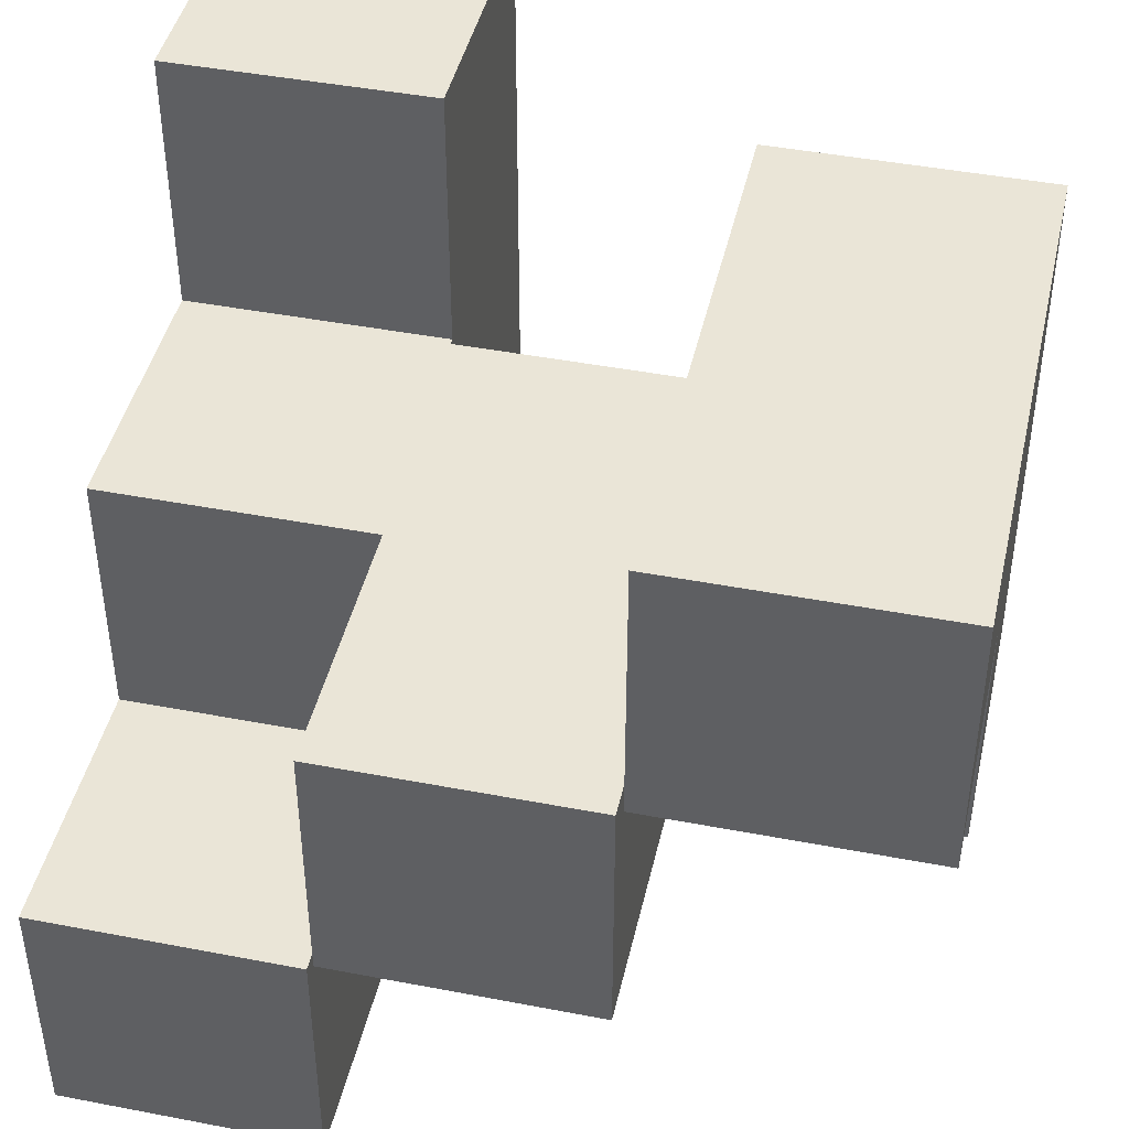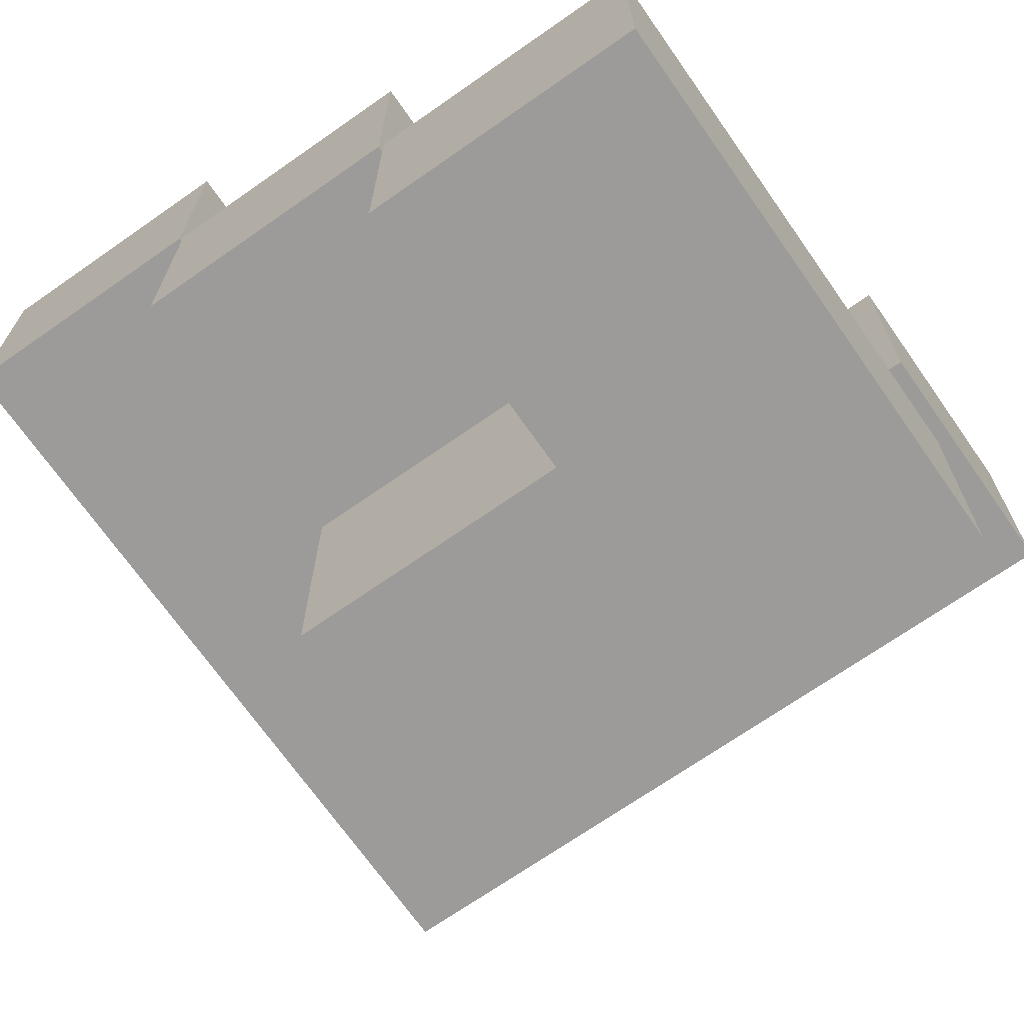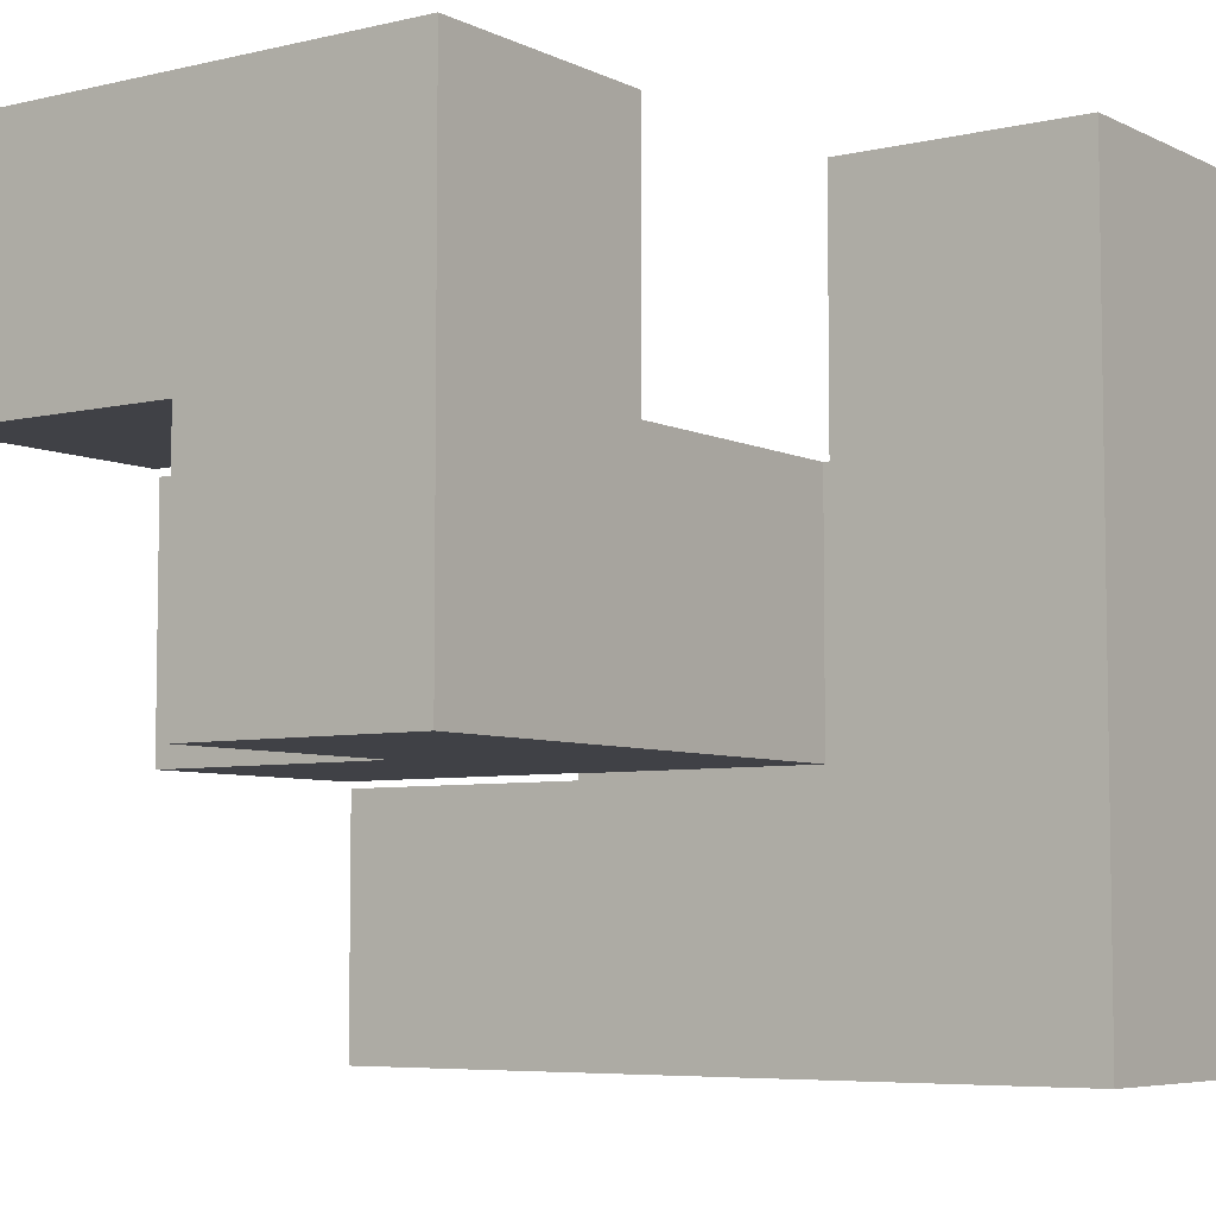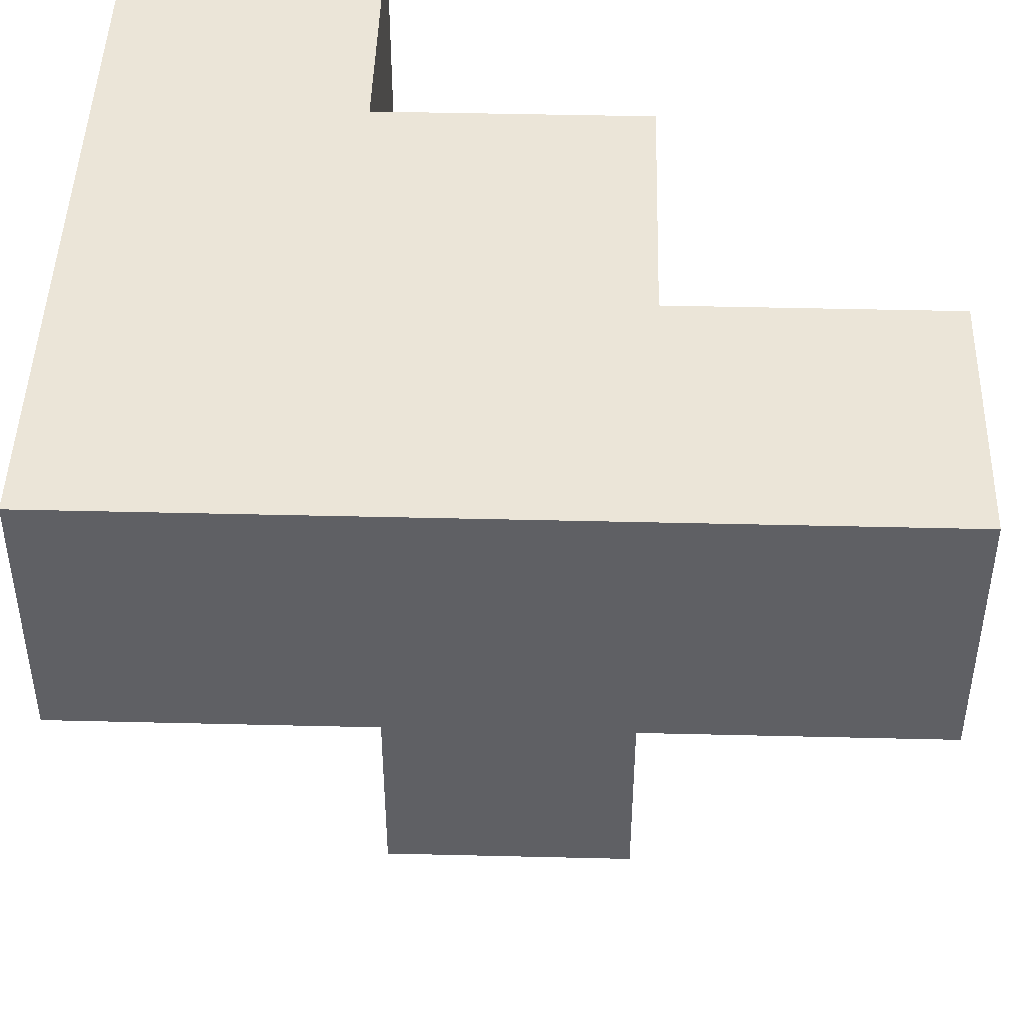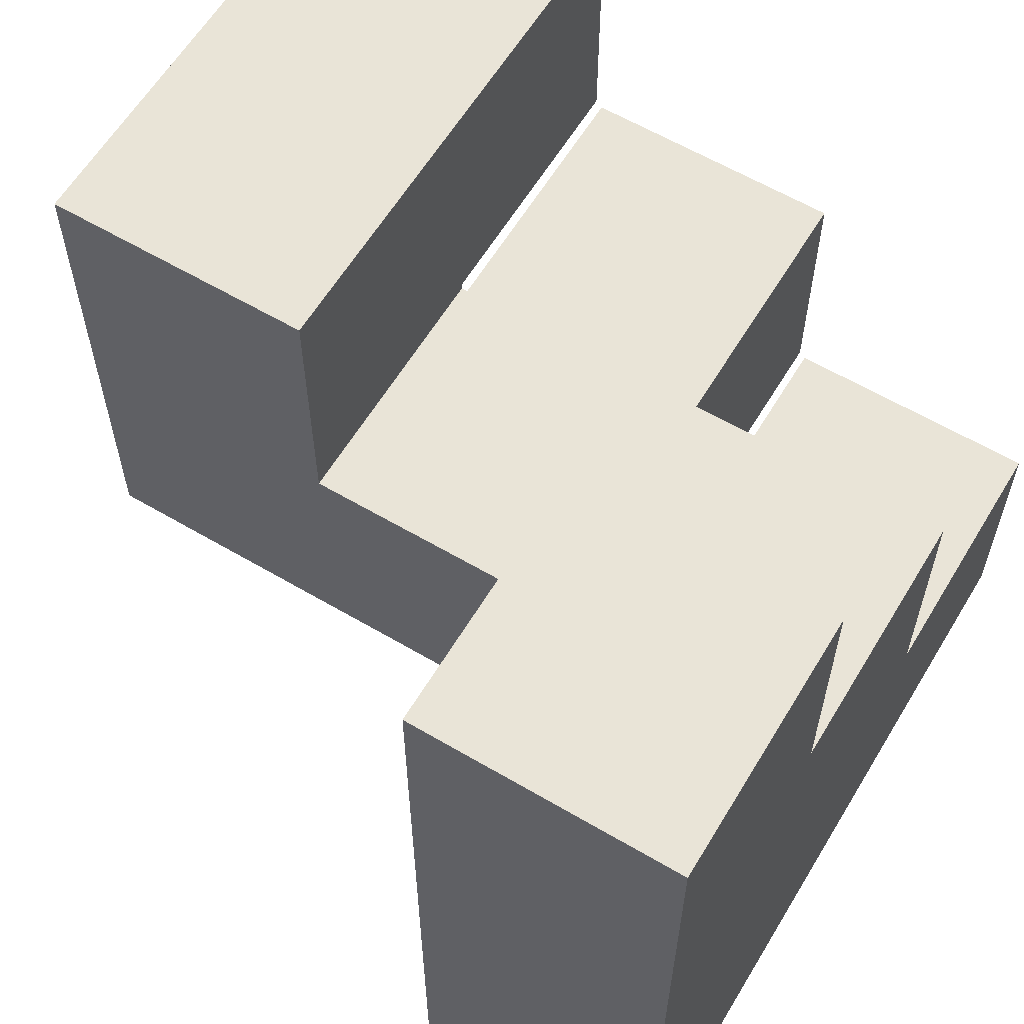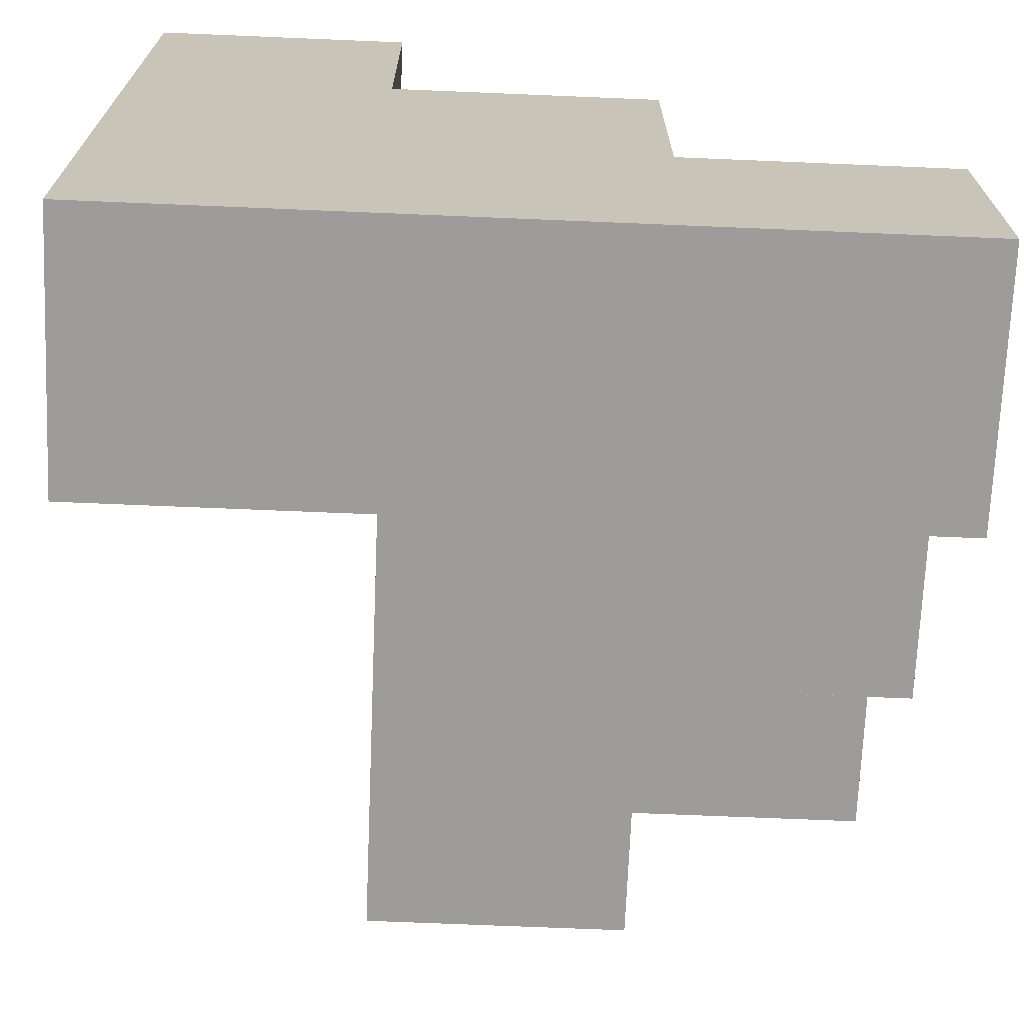
<metadata>
{"format":"obj","ext":"obj","renderer":"f3d","projection":"perspective","resolution":1024,"background":"white","views":[{"elev":44.0,"azim":102.7,"up":"+Y"},{"elev":-69.9,"azim":125.0,"up":"+Z"},{"elev":-6.0,"azim":-144.5,"up":"+Y"},{"elev":45.6,"azim":1.6,"up":"+Z"},{"elev":60.9,"azim":-59.0,"up":"+Y"},{"elev":-70.1,"azim":-2.4,"up":"+Y"}]}
</metadata>
<code>
v 0.006 -0.494 -0.994
v 0.006 -0.494 -0.506
v 0.006 -0.006 -0.506
v 0.006 -0.006 -0.994
v 0.006 0 -0.506
v 0.006 0 -0.994
v 0.006 -0.494 -0.5
v 0.006 -0.006 -0.5
v 0.494 -0.494 -0.994
v 0.494 -0.006 -0.994
v 0.494 -0.006 -0.506
v 0.494 -0.494 -0.506
v 0.494 0 -0.994
v 0.494 0 -0.506
v 0.494 -0.006 -0.5
v 0.494 -0.494 -0.5
v 0.006 0.006 -0.506
v 0.006 0.006 -0.994
v 0.006 0.494 -0.506
v 0.006 0.494 -0.994
v 0.494 0.006 -0.994
v 0.494 0.006 -0.506
v 0.5 0.006 -0.994
v 0.5 0.006 -0.506
v 0.494 0.494 -0.506
v 0.494 0.494 -0.994
v 0.5 0.494 -0.506
v 0.5 0.494 -0.994
v 0.994 0.006 -0.994
v 0.994 0.494 -0.994
v 0.994 0.494 -0.506
v 0.994 0.006 -0.506
v 0.506 0.006 -0.994
v 0.506 0.006 -0.506
v 0.506 0.494 -0.506
v 0.506 0.494 -0.994
v 0.006 -0.494 -0.494
v 0.006 -0.006 -0.494
v 0.006 -0.494 -0.006
v 0.006 -0.006 -0.006
v 0.006 -0.494 0
v 0.006 -0.006 0
v 0.494 -0.006 -0.494
v 0.494 -0.494 -0.494
v 0.494 -0.494 -0.006
v 0.494 -0.006 -0.006
v 0.494 -0.006 0
v 0.494 -0.494 0
v 0.5 -0.494 -0.494
v 0.5 -0.494 -0.006
v 0.5 -0.006 -0.006
v 0.5 -0.006 -0.494
v 0.994 -0.494 -0.494
v 0.994 -0.006 -0.494
v 0.994 -0.006 -0.006
v 0.994 -0.494 -0.006
v 0.506 -0.494 -0.494
v 0.506 -0.494 -0.006
v 0.506 -0.006 -0.006
v 0.506 -0.006 -0.494
v -0.494 -0.994 0.006
v -0.494 -0.994 0.494
v -0.494 -0.506 0.494
v -0.494 -0.506 0.006
v -0.494 -0.5 0.494
v -0.494 -0.5 0.006
v -0.006 -0.994 0.006
v -0.006 -0.994 0.494
v 0 -0.994 0.006
v 0 -0.994 0.494
v -0.006 -0.506 0.006
v 0 -0.506 0.006
v -0.006 -0.5 0.006
v 0 -0.5 0.006
v -0.006 -0.506 0.494
v 0 -0.506 0.494
v -0.006 -0.5 0.494
v 0 -0.5 0.494
v 0.494 -0.506 0.006
v 0.494 -0.5 0.006
v 0.494 -0.5 0.494
v 0.494 -0.506 0.494
v 0.006 -0.994 0.006
v 0.006 -0.994 0.494
v 0.494 -0.994 0.006
v 0.494 -0.994 0.494
v 0.5 -0.994 0.006
v 0.5 -0.994 0.494
v 0.5 -0.506 0.494
v 0.5 -0.506 0.006
v 0.006 -0.506 0.006
v 0.006 -0.5 0.006
v 0.006 -0.506 0.494
v 0.006 -0.5 0.494
v 0.994 -0.994 0.006
v 0.994 -0.506 0.006
v 0.994 -0.506 0.494
v 0.994 -0.994 0.494
v 0.506 -0.994 0.006
v 0.506 -0.994 0.494
v 0.506 -0.506 0.494
v 0.506 -0.506 0.006
v -0.494 -0.494 0.494
v -0.494 -0.494 0.006
v -0.494 -0.006 0.494
v -0.494 -0.006 0.006
v -0.494 0 0.494
v -0.494 0 0.006
v -0.006 -0.006 0.006
v -0.006 0 0.006
v -0.006 0 0.494
v -0.006 -0.006 0.494
v 0 -0.006 0.494
v 0 -0.006 0.006
v -0.006 -0.494 0.006
v 0 -0.494 0.006
v -0.006 -0.494 0.494
v 0 -0.494 0.494
v 0.006 -0.494 0.006
v 0.006 -0.006 0.006
v 0.494 -0.006 0.006
v 0.494 -0.494 0.006
v 0.494 -0.494 0.494
v 0.494 -0.006 0.494
v 0.006 -0.006 0.494
v 0.006 -0.494 0.494
v -0.494 0.006 0.494
v -0.494 0.006 0.006
v -0.494 0.494 0.494
v -0.494 0.494 0.006
v -0.006 0.006 0.006
v -0.006 0.006 0.494
v -0.006 0.494 0.006
v -0.006 0.494 0.494
f 1 2 3 4
f 4 3 5 6
f 2 7 8 3
f 9 10 11 12
f 10 13 14 11
f 12 11 15 16
f 1 9 12 2
f 2 12 16 7
f 3 8 15 11
f 1 4 10 9
f 4 6 13 10
f 3 11 14 5
f 6 5 17 18
f 18 17 19 20
f 13 21 22 14
f 21 23 24 22
f 20 19 25 26
f 26 25 27 28
f 6 18 21 13
f 18 20 26 21
f 21 26 28 23
f 5 14 22 17
f 17 22 25 19
f 22 24 27 25
f 29 30 31 32
f 23 33 34 24
f 33 29 32 34
f 28 27 35 36
f 36 35 31 30
f 23 28 36 33
f 33 36 30 29
f 24 34 35 27
f 34 32 31 35
f 7 37 38 8
f 37 39 40 38
f 39 41 42 40
f 16 15 43 44
f 45 46 47 48
f 7 16 44 37
f 37 44 45 39
f 39 45 48 41
f 44 49 50 45
f 8 38 43 15
f 38 40 46 43
f 40 42 47 46
f 43 46 51 52
f 44 43 52 49
f 45 50 51 46
f 53 54 55 56
f 49 57 58 50
f 57 53 56 58
f 52 51 59 60
f 60 59 55 54
f 49 52 60 57
f 57 60 54 53
f 50 58 59 51
f 58 56 55 59
f 61 62 63 64
f 64 63 65 66
f 61 67 68 62
f 67 69 70 68
f 61 64 71 67
f 67 71 72 69
f 64 66 73 71
f 71 73 74 72
f 62 68 75 63
f 68 70 76 75
f 63 75 77 65
f 75 76 78 77
f 79 80 81 82
f 69 83 84 70
f 83 85 86 84
f 85 87 88 86
f 79 82 89 90
f 69 72 91 83
f 83 91 79 85
f 85 79 90 87
f 72 74 92 91
f 91 92 80 79
f 70 84 93 76
f 84 86 82 93
f 86 88 89 82
f 76 93 94 78
f 93 82 81 94
f 95 96 97 98
f 87 99 100 88
f 99 95 98 100
f 90 89 101 102
f 102 101 97 96
f 87 90 102 99
f 99 102 96 95
f 88 100 101 89
f 100 98 97 101
f 66 65 103 104
f 104 103 105 106
f 106 105 107 108
f 109 110 111 112
f 109 112 113 114
f 66 104 115 73
f 73 115 116 74
f 104 106 109 115
f 115 109 114 116
f 106 108 110 109
f 65 77 117 103
f 77 78 118 117
f 103 117 112 105
f 117 118 113 112
f 105 112 111 107
f 41 119 120 42
f 48 47 121 122
f 80 122 123 81
f 122 121 124 123
f 41 48 122 119
f 114 113 125 120
f 42 120 121 47
f 120 125 124 121
f 74 116 119 92
f 92 119 122 80
f 116 114 120 119
f 78 94 126 118
f 94 81 123 126
f 118 126 125 113
f 126 123 124 125
f 108 107 127 128
f 128 127 129 130
f 110 131 132 111
f 131 133 134 132
f 130 129 134 133
f 108 128 131 110
f 128 130 133 131
f 107 111 132 127
f 127 132 134 129

</code>
